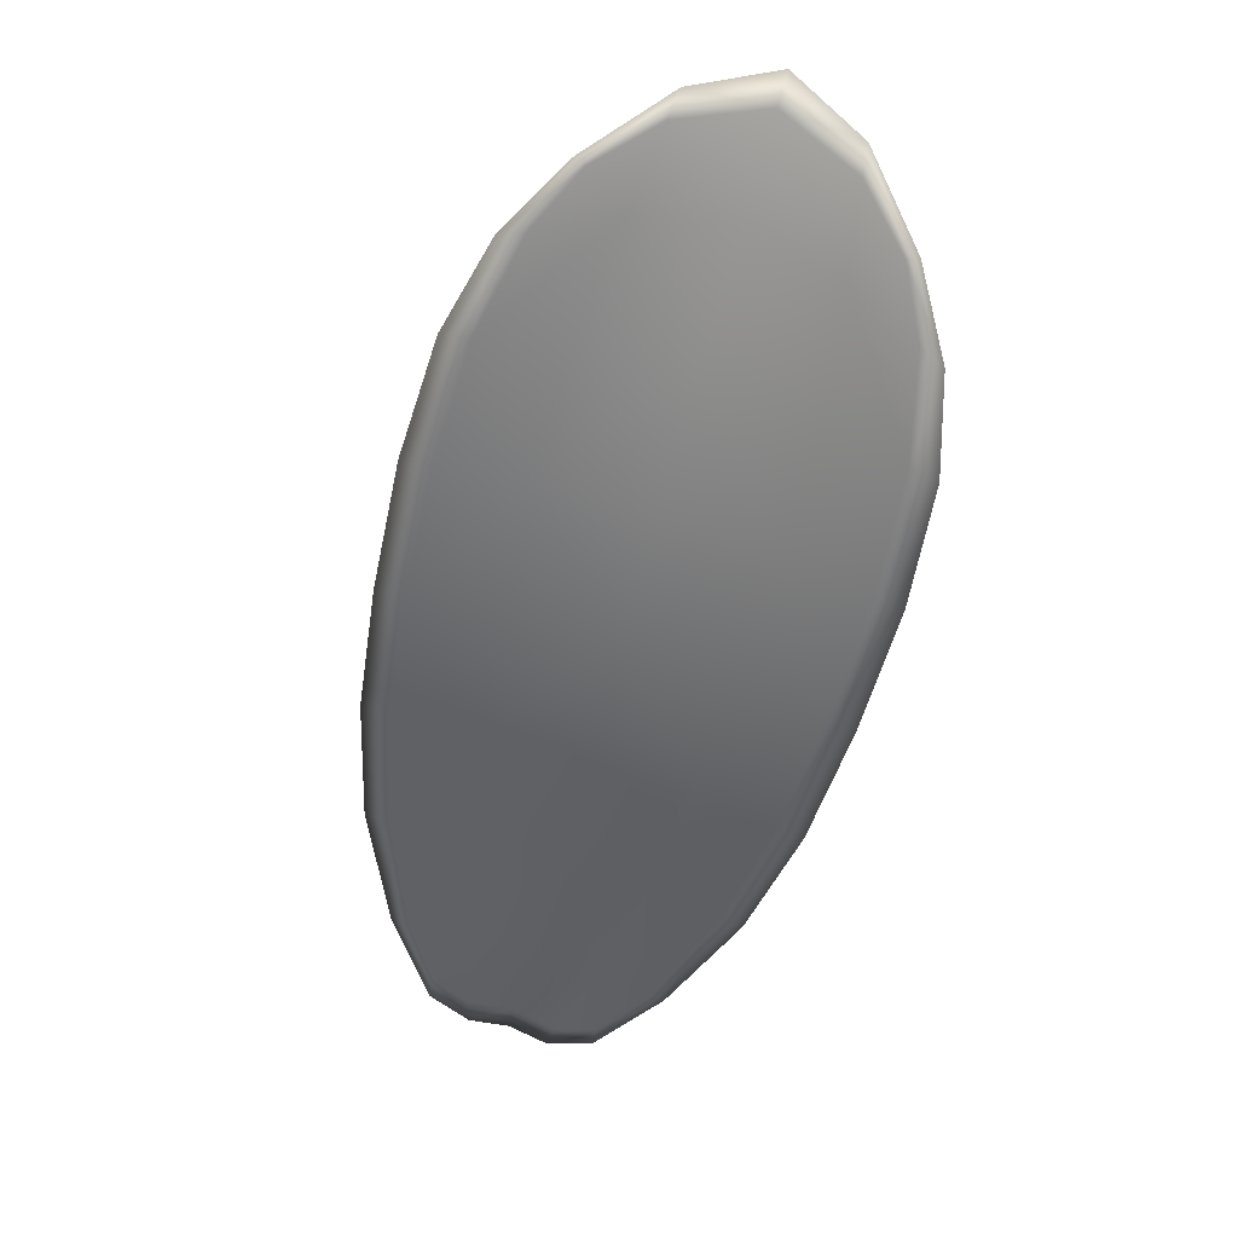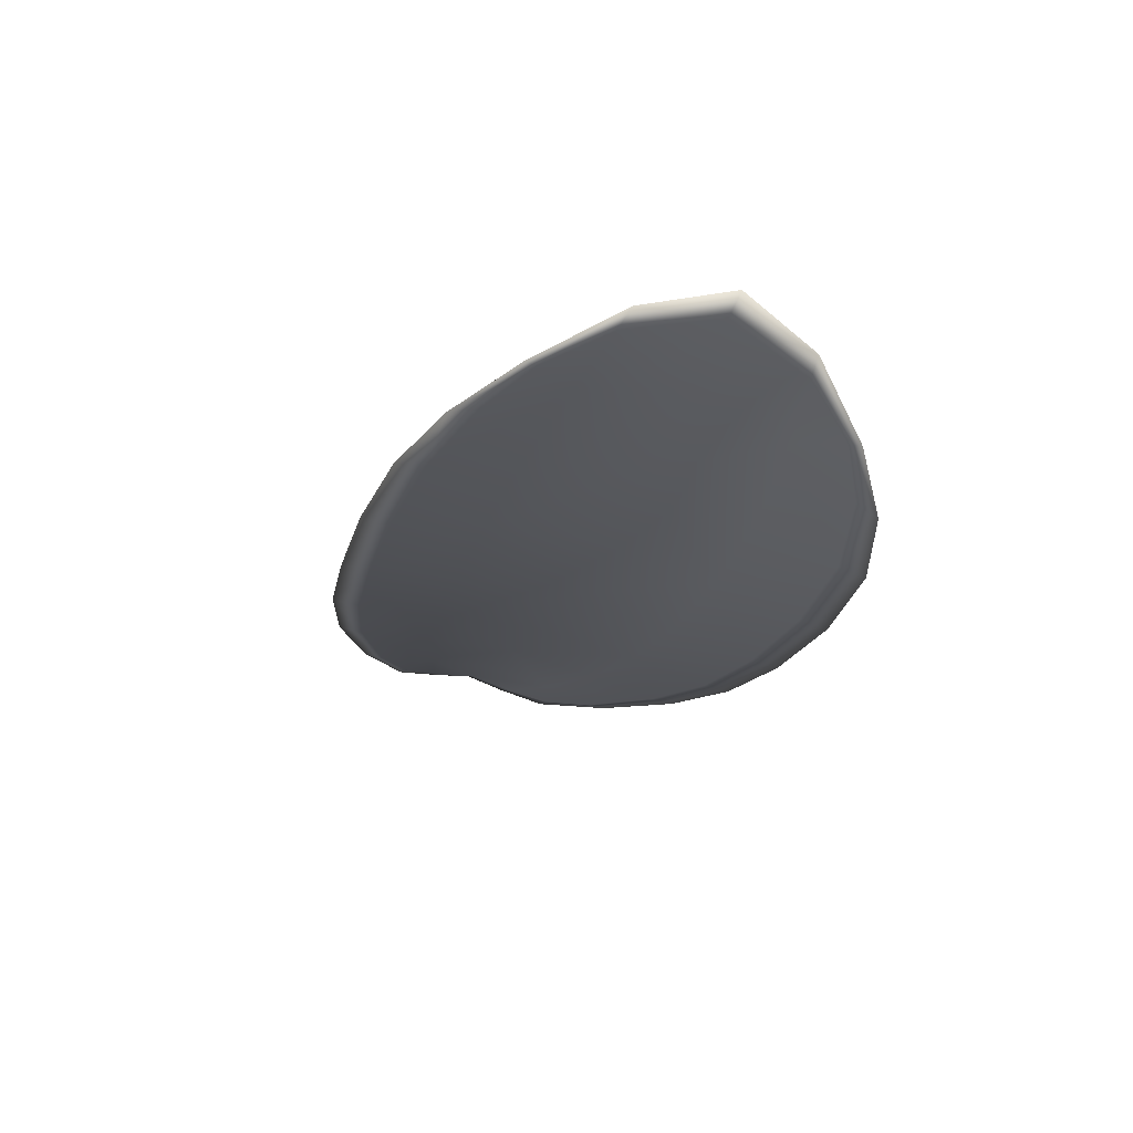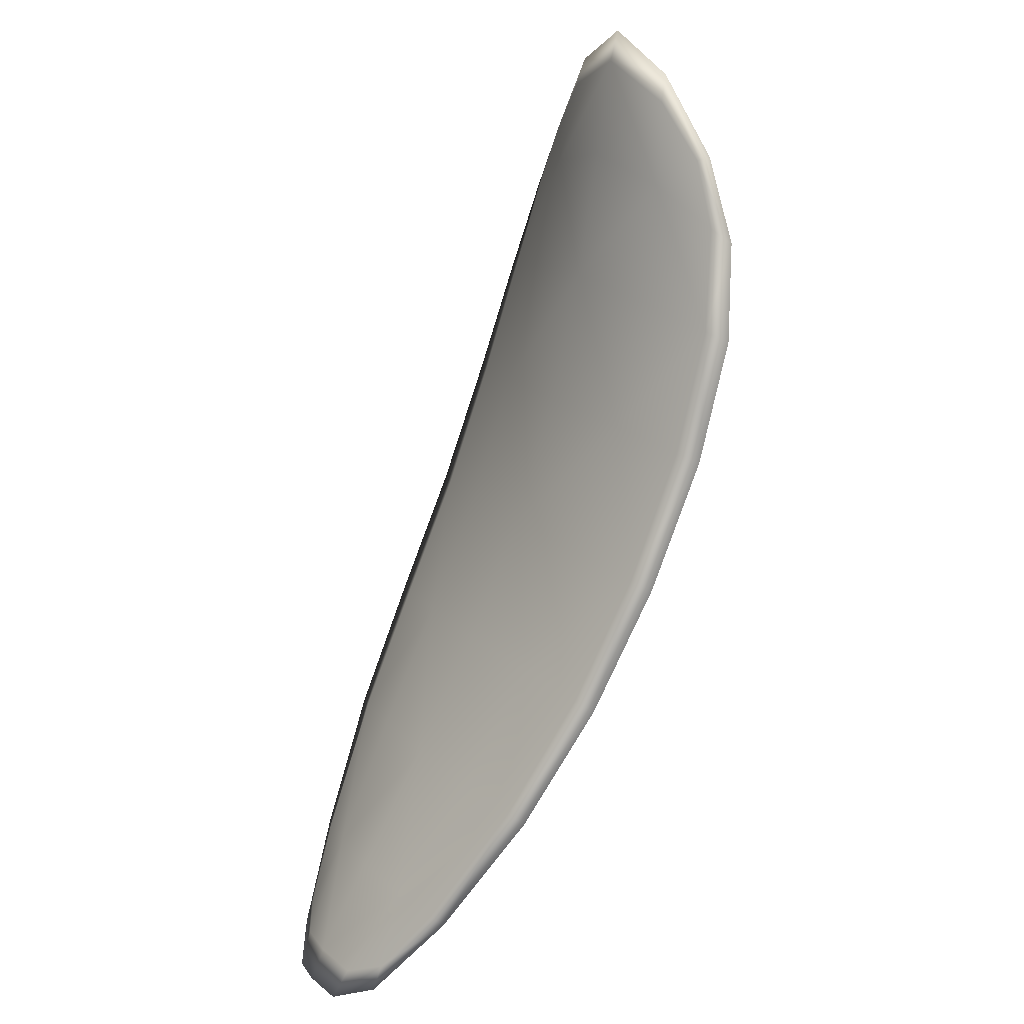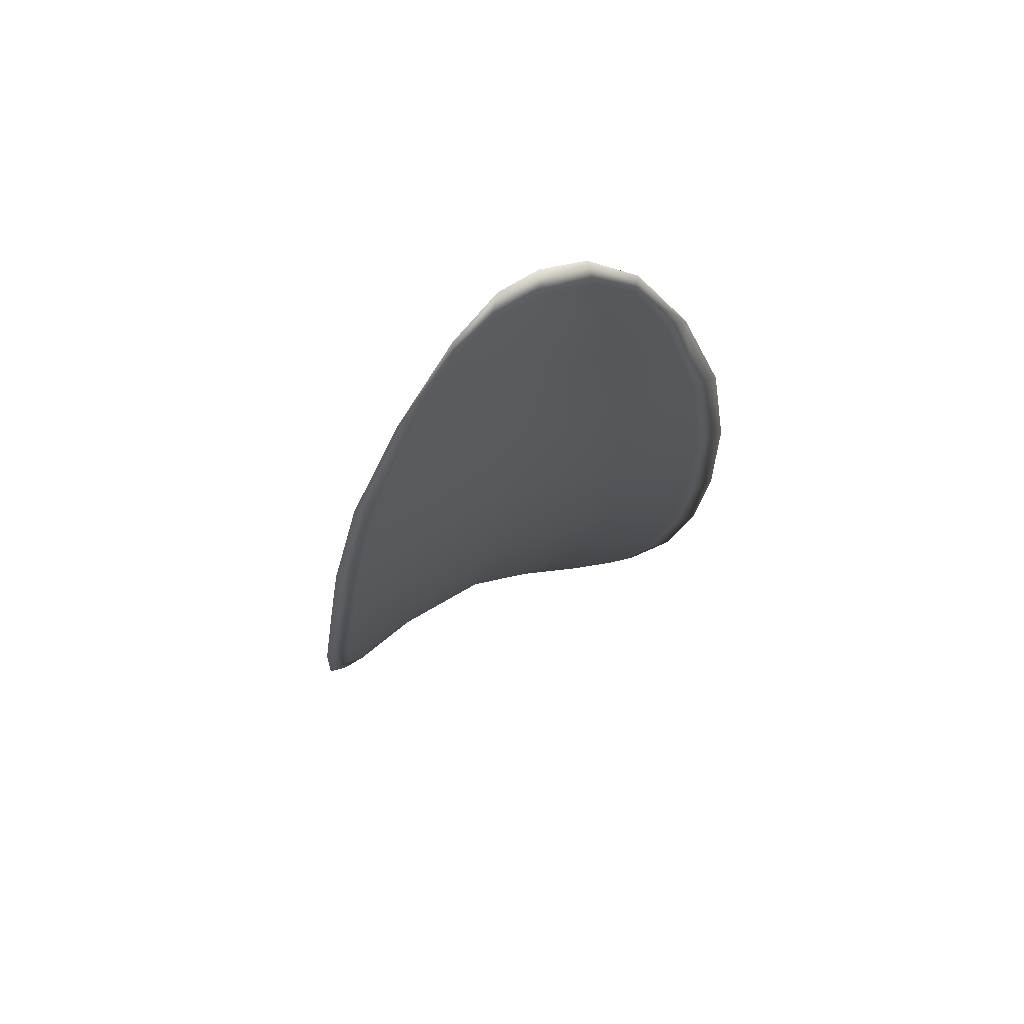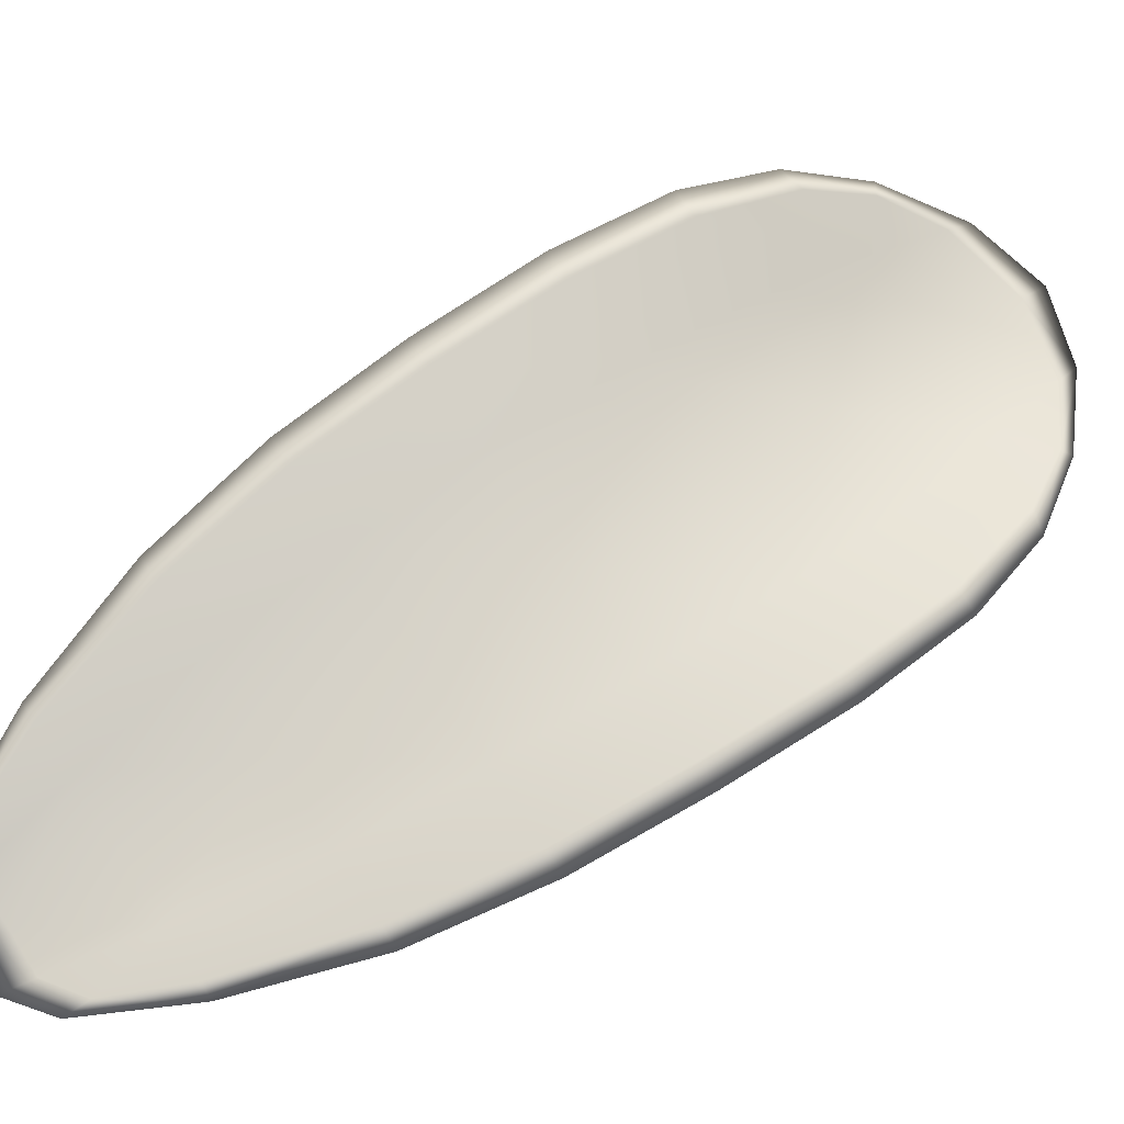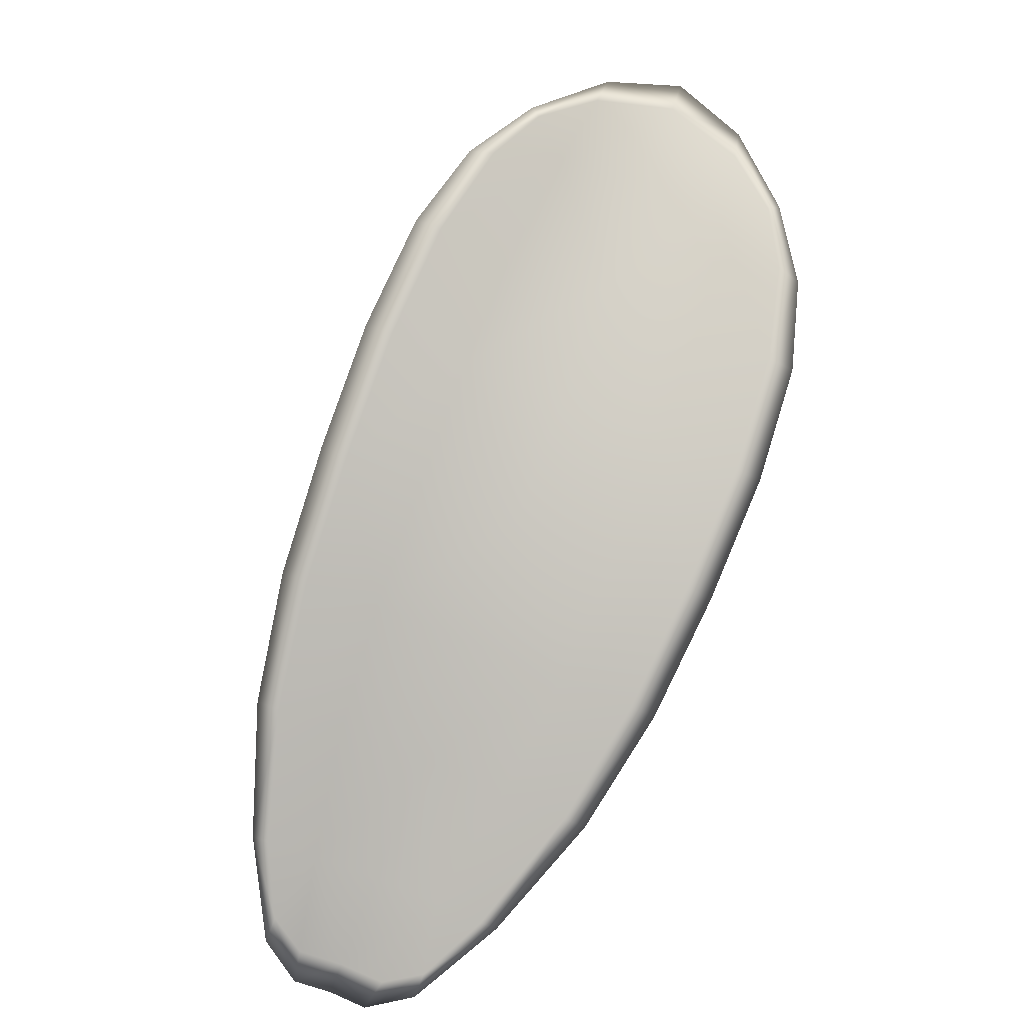
<metadata>
{"format":"obj","ext":"obj","renderer":"f3d","projection":"perspective","resolution":1024,"background":"white","views":[{"elev":2.9,"azim":-142.9,"up":"+Z"},{"elev":38.8,"azim":-143.5,"up":"+Z"},{"elev":37.4,"azim":94.6,"up":"+Z"},{"elev":-72.4,"azim":52.2,"up":"+Z"},{"elev":35.7,"azim":-152.0,"up":"+Y"},{"elev":-31.0,"azim":-158.4,"up":"+Z"}]}
</metadata>
<code>
v -2.441 0.7329 -1.067
v -2.439 0.7339 -1.065
v -2.438 0.7336 -1.068
v -2.44 0.7324 -1.069
v -2.442 0.7317 -1.07
v -2.442 0.7323 -1.068
v -2.442 0.7327 -1.066
v -2.442 0.7332 -1.065
v -2.44 0.7341 -1.063
v -2.438 0.7354 -1.065
v -2.436 0.7367 -1.066
v -2.435 0.7367 -1.068
v -2.436 0.7352 -1.068
v -2.439 0.7354 -1.063
v -2.437 0.7362 -1.064
v -2.432 0.7327 -1.076
v -2.43 0.734 -1.075
v -2.429 0.7324 -1.078
v -2.43 0.7313 -1.078
v -2.432 0.73 -1.079
v -2.434 0.7312 -1.076
v -2.435 0.7323 -1.074
v -2.433 0.7339 -1.073
v -2.432 0.7352 -1.073
v -2.436 0.73 -1.077
v -2.434 0.7289 -1.079
v -2.435 0.7281 -1.08
v -2.437 0.7291 -1.078
v -2.439 0.7301 -1.075
v -2.437 0.731 -1.075
v -2.439 0.7318 -1.072
v -2.437 0.733 -1.071
v -2.441 0.7309 -1.073
v -2.435 0.7347 -1.07
v -2.433 0.7361 -1.07
v -2.429 0.7297 -1.081
v -2.428 0.7306 -1.081
v -2.427 0.7293 -1.082
v -2.428 0.7284 -1.083
v -2.429 0.7277 -1.083
v -2.43 0.7287 -1.081
v -2.431 0.7279 -1.082
v -2.43 0.7272 -1.083
v -2.431 0.727 -1.083
v -2.432 0.7274 -1.082
v -2.441 0.7327 -1.066
v -2.439 0.7337 -1.065
v -2.44 0.7339 -1.063
v -2.442 0.733 -1.065
v -2.442 0.7326 -1.066
v -2.442 0.7321 -1.068
v -2.442 0.7315 -1.07
v -2.44 0.7322 -1.069
v -2.438 0.7334 -1.068
v -2.438 0.7352 -1.065
v -2.436 0.7365 -1.065
v -2.437 0.7361 -1.064
v -2.439 0.7352 -1.063
v -2.436 0.7351 -1.068
v -2.435 0.7365 -1.067
v -2.432 0.7326 -1.076
v -2.43 0.7338 -1.075
v -2.432 0.7351 -1.073
v -2.433 0.7337 -1.073
v -2.435 0.7321 -1.074
v -2.433 0.731 -1.076
v -2.432 0.7298 -1.079
v -2.43 0.7312 -1.078
v -2.429 0.7323 -1.078
v -2.435 0.7298 -1.077
v -2.437 0.7308 -1.074
v -2.439 0.7299 -1.075
v -2.437 0.7289 -1.078
v -2.435 0.728 -1.08
v -2.433 0.7287 -1.079
v -2.439 0.7316 -1.072
v -2.437 0.7328 -1.071
v -2.441 0.7308 -1.073
v -2.435 0.7345 -1.07
v -2.433 0.736 -1.07
v -2.429 0.7296 -1.081
v -2.428 0.7305 -1.08
v -2.43 0.7285 -1.081
v -2.429 0.7275 -1.083
v -2.428 0.7283 -1.083
v -2.427 0.7292 -1.082
v -2.431 0.7277 -1.082
v -2.432 0.7272 -1.082
v -2.431 0.7269 -1.083
v -2.429 0.727 -1.083
v -2.428 0.7308 -1.08
v -2.427 0.7291 -1.083
v -2.428 0.7328 -1.078
v -2.427 0.7292 -1.082
v -2.429 0.7269 -1.084
v -2.43 0.7268 -1.084
v -2.428 0.7273 -1.083
v -2.431 0.7269 -1.083
v -2.443 0.732 -1.068
v -2.443 0.7326 -1.066
v -2.442 0.7314 -1.07
v -2.442 0.7326 -1.066
v -2.439 0.7353 -1.063
v -2.437 0.7364 -1.064
v -2.441 0.7341 -1.063
v -2.437 0.7361 -1.064
v -2.436 0.737 -1.066
v -2.434 0.7371 -1.067
v -2.427 0.7279 -1.083
v -2.433 0.7271 -1.082
v -2.435 0.7278 -1.08
v -2.442 0.7332 -1.064
v -2.441 0.7306 -1.073
v -2.439 0.7297 -1.076
v -2.433 0.7365 -1.07
v -2.431 0.7356 -1.073
v -2.43 0.7343 -1.075
v -2.438 0.7287 -1.078
f 1 2 3
f 1 3 4
f 1 4 5
f 1 5 6
f 1 6 7
f 1 7 8
f 1 8 9
f 1 9 2
f 10 11 12
f 10 12 13
f 10 13 3
f 10 3 2
f 10 2 9
f 10 9 14
f 10 14 15
f 10 15 11
f 16 17 18
f 16 18 19
f 16 19 20
f 16 20 21
f 16 21 22
f 16 22 23
f 16 23 24
f 16 24 17
f 25 21 20
f 25 20 26
f 25 26 27
f 25 27 28
f 25 28 29
f 25 29 30
f 25 30 22
f 25 22 21
f 31 32 22
f 31 22 30
f 31 30 29
f 31 29 33
f 31 33 5
f 31 5 4
f 31 4 3
f 31 3 32
f 34 35 24
f 34 24 23
f 34 23 22
f 34 22 32
f 34 32 3
f 34 3 13
f 34 13 12
f 34 12 35
f 36 37 38
f 36 38 39
f 36 39 40
f 36 40 41
f 36 41 20
f 36 20 19
f 36 19 18
f 36 18 37
f 42 41 40
f 42 40 43
f 42 43 44
f 42 44 45
f 42 45 27
f 42 27 26
f 42 26 20
f 42 20 41
f 46 47 48
f 46 48 49
f 46 49 50
f 46 50 51
f 46 51 52
f 46 52 53
f 46 53 54
f 46 54 47
f 55 56 57
f 55 57 58
f 55 58 48
f 55 48 47
f 55 47 54
f 55 54 59
f 55 59 60
f 55 60 56
f 61 62 63
f 61 63 64
f 61 64 65
f 61 65 66
f 61 66 67
f 61 67 68
f 61 68 69
f 61 69 62
f 70 66 65
f 70 65 71
f 70 71 72
f 70 72 73
f 70 73 74
f 70 74 75
f 70 75 67
f 70 67 66
f 76 77 54
f 76 54 53
f 76 53 52
f 76 52 78
f 76 78 72
f 76 72 71
f 76 71 65
f 76 65 77
f 79 80 60
f 79 60 59
f 79 59 54
f 79 54 77
f 79 77 65
f 79 65 64
f 79 64 63
f 79 63 80
f 81 82 69
f 81 69 68
f 81 68 67
f 81 67 83
f 81 83 84
f 81 84 85
f 81 85 86
f 81 86 82
f 87 83 67
f 87 67 75
f 87 75 74
f 87 74 88
f 87 88 89
f 87 89 90
f 87 90 84
f 87 84 83
f 91 92 38
f 91 38 37
f 91 37 18
f 91 18 93
f 91 93 69
f 91 69 82
f 91 82 94
f 91 94 92
f 95 96 44
f 95 44 43
f 95 43 40
f 95 40 97
f 95 97 84
f 95 84 90
f 95 90 98
f 95 98 96
f 99 100 7
f 99 7 6
f 99 6 5
f 99 5 101
f 99 101 52
f 99 52 51
f 99 51 102
f 99 102 100
f 103 104 15
f 103 15 14
f 103 14 9
f 103 9 105
f 103 105 48
f 103 48 58
f 103 58 106
f 103 106 104
f 107 108 12
f 107 12 11
f 107 11 15
f 107 15 104
f 107 104 106
f 107 106 56
f 107 56 60
f 107 60 108
f 109 97 40
f 109 40 39
f 109 39 38
f 109 38 92
f 109 92 94
f 109 94 85
f 109 85 84
f 109 84 97
f 110 111 27
f 110 27 45
f 110 45 44
f 110 44 96
f 110 96 98
f 110 98 88
f 110 88 74
f 110 74 111
f 112 105 9
f 112 9 8
f 112 8 7
f 112 7 100
f 112 100 102
f 112 102 49
f 112 49 48
f 112 48 105
f 113 101 5
f 113 5 33
f 113 33 29
f 113 29 114
f 113 114 72
f 113 72 78
f 113 78 52
f 113 52 101
f 115 116 24
f 115 24 35
f 115 35 12
f 115 12 108
f 115 108 60
f 115 60 80
f 115 80 63
f 115 63 116
f 117 93 18
f 117 18 17
f 117 17 24
f 117 24 116
f 117 116 63
f 117 63 62
f 117 62 69
f 117 69 93
f 118 114 29
f 118 29 28
f 118 28 27
f 118 27 111
f 118 111 74
f 118 74 73
f 118 73 72
f 118 72 114

</code>
